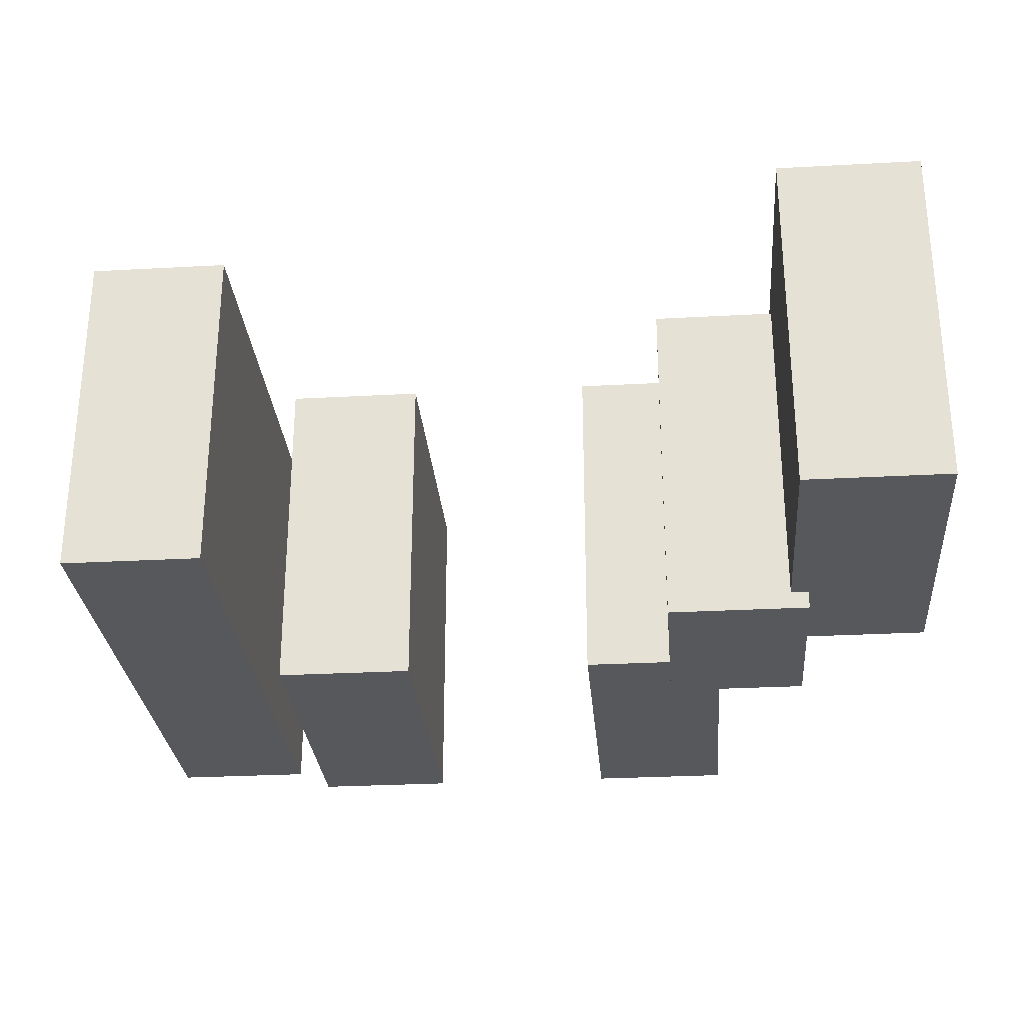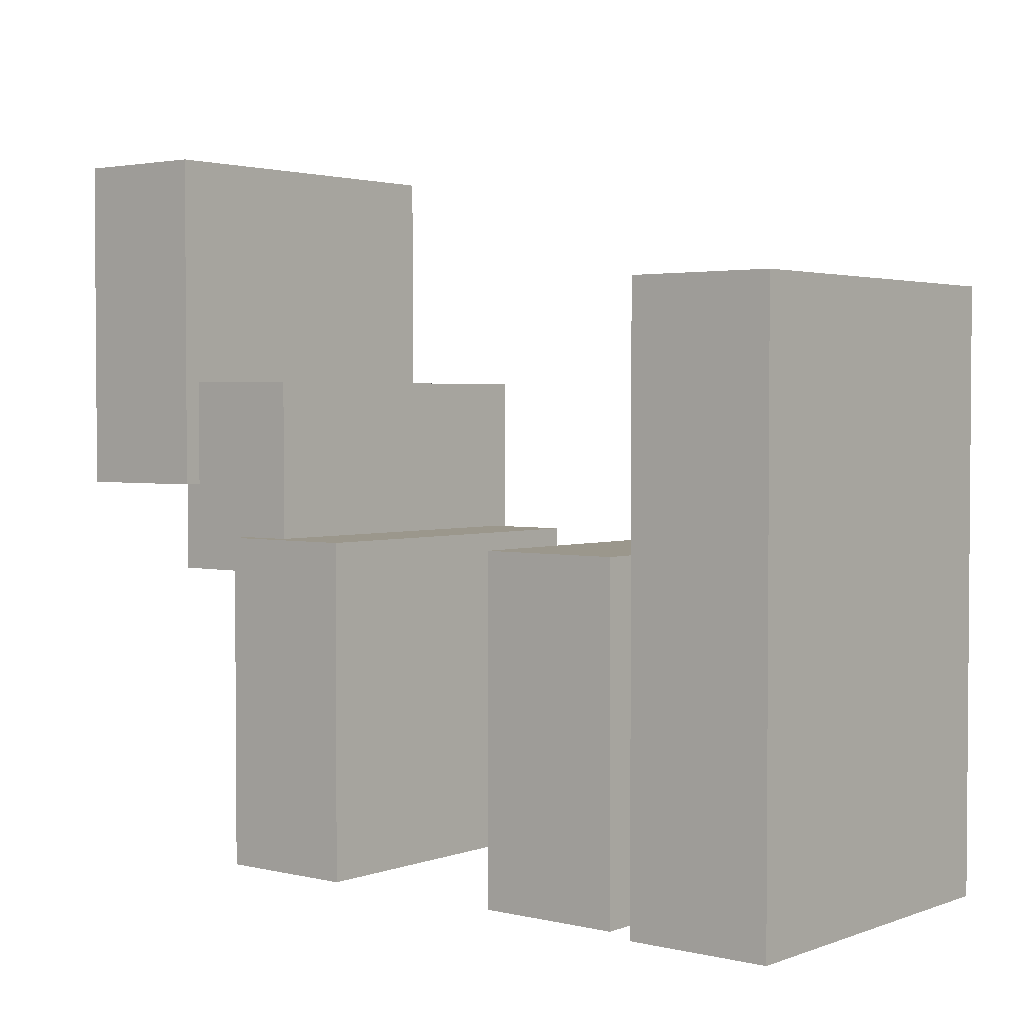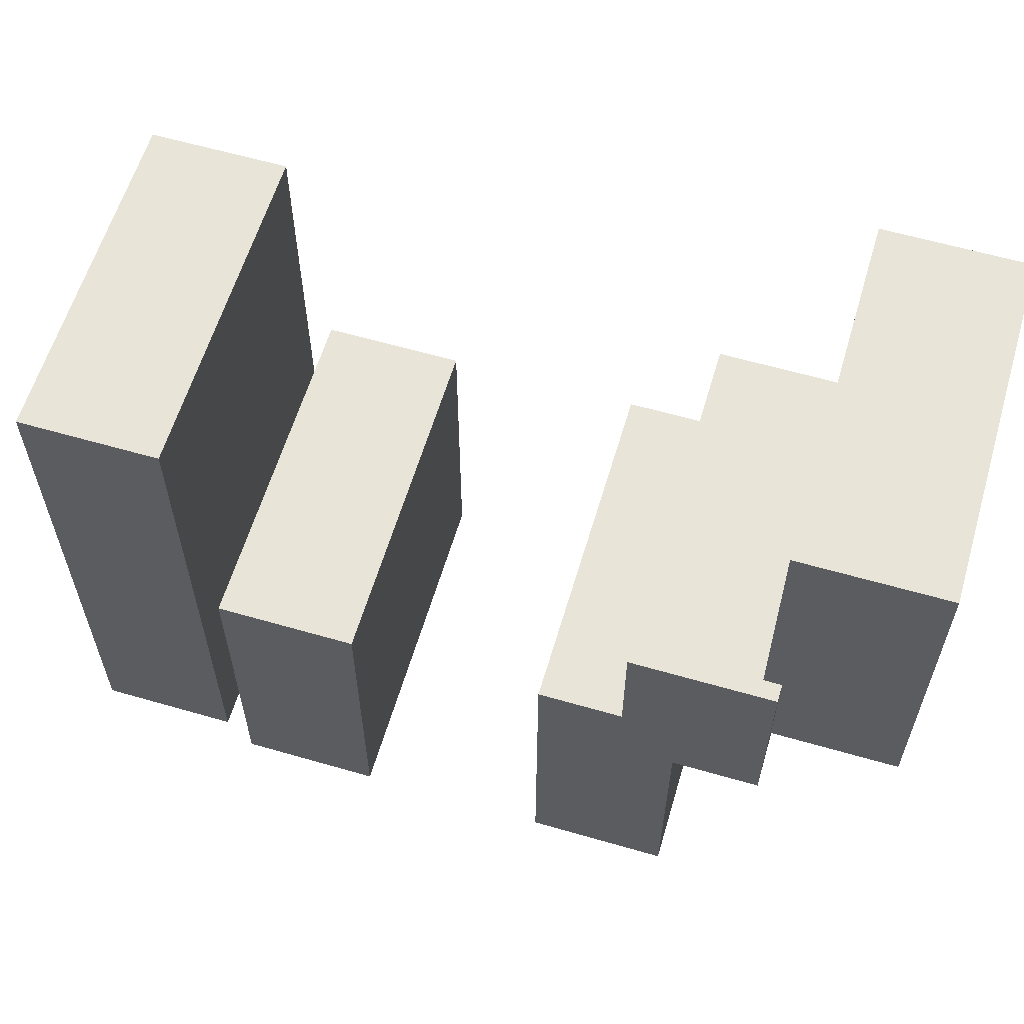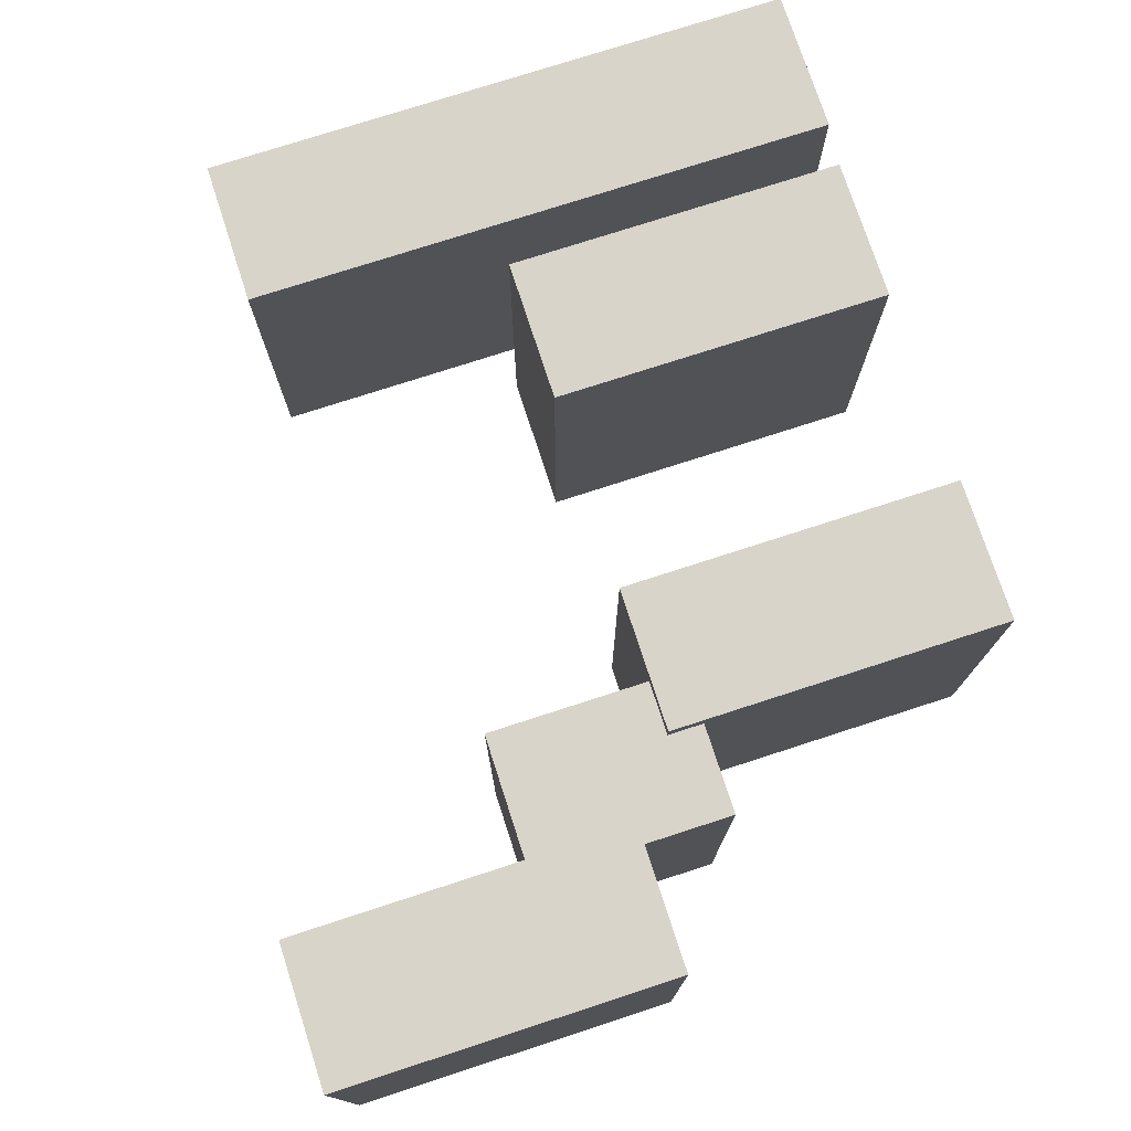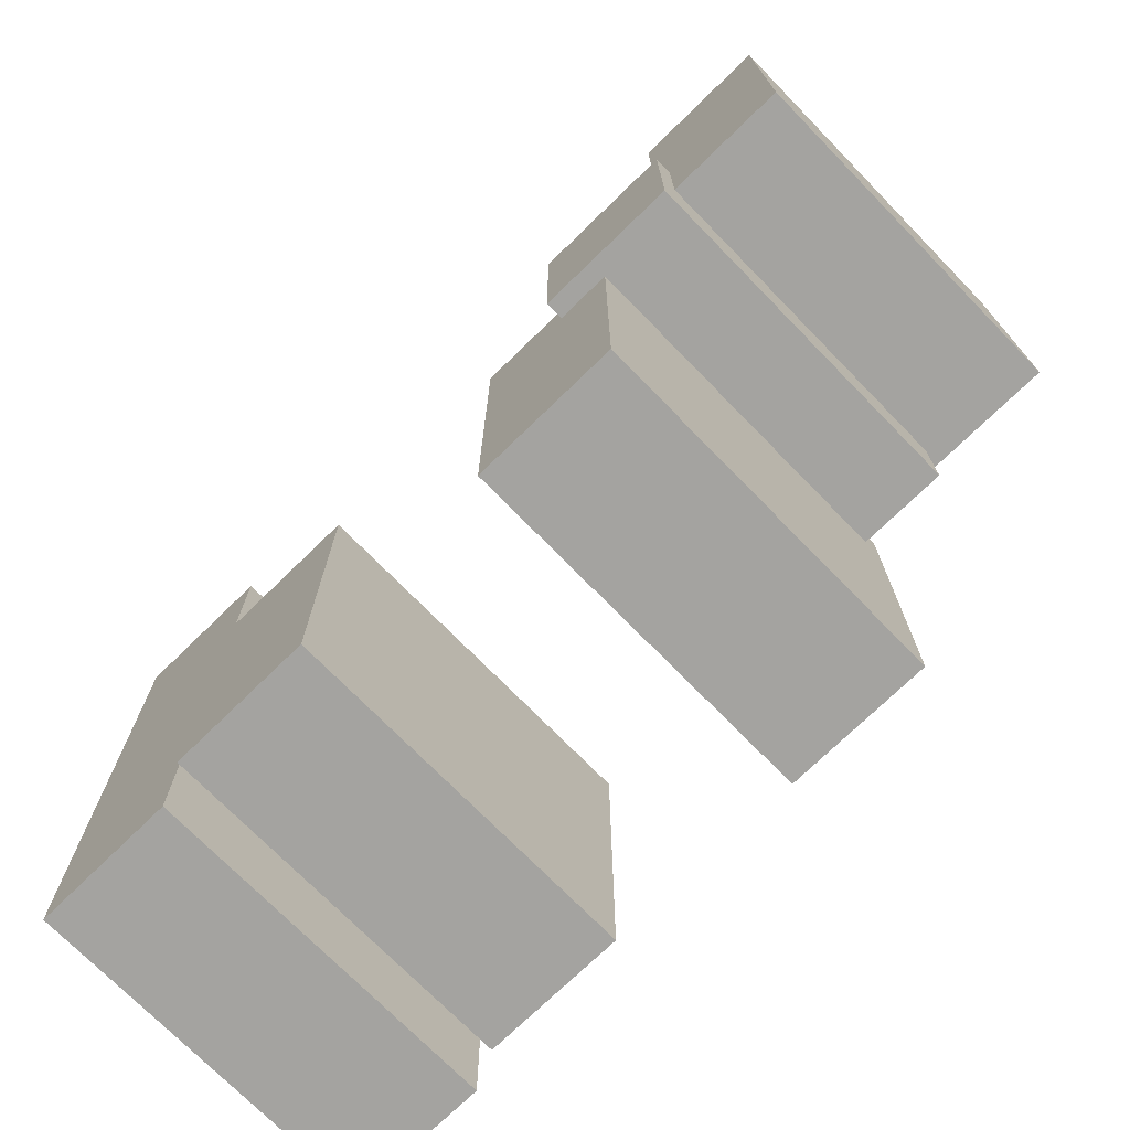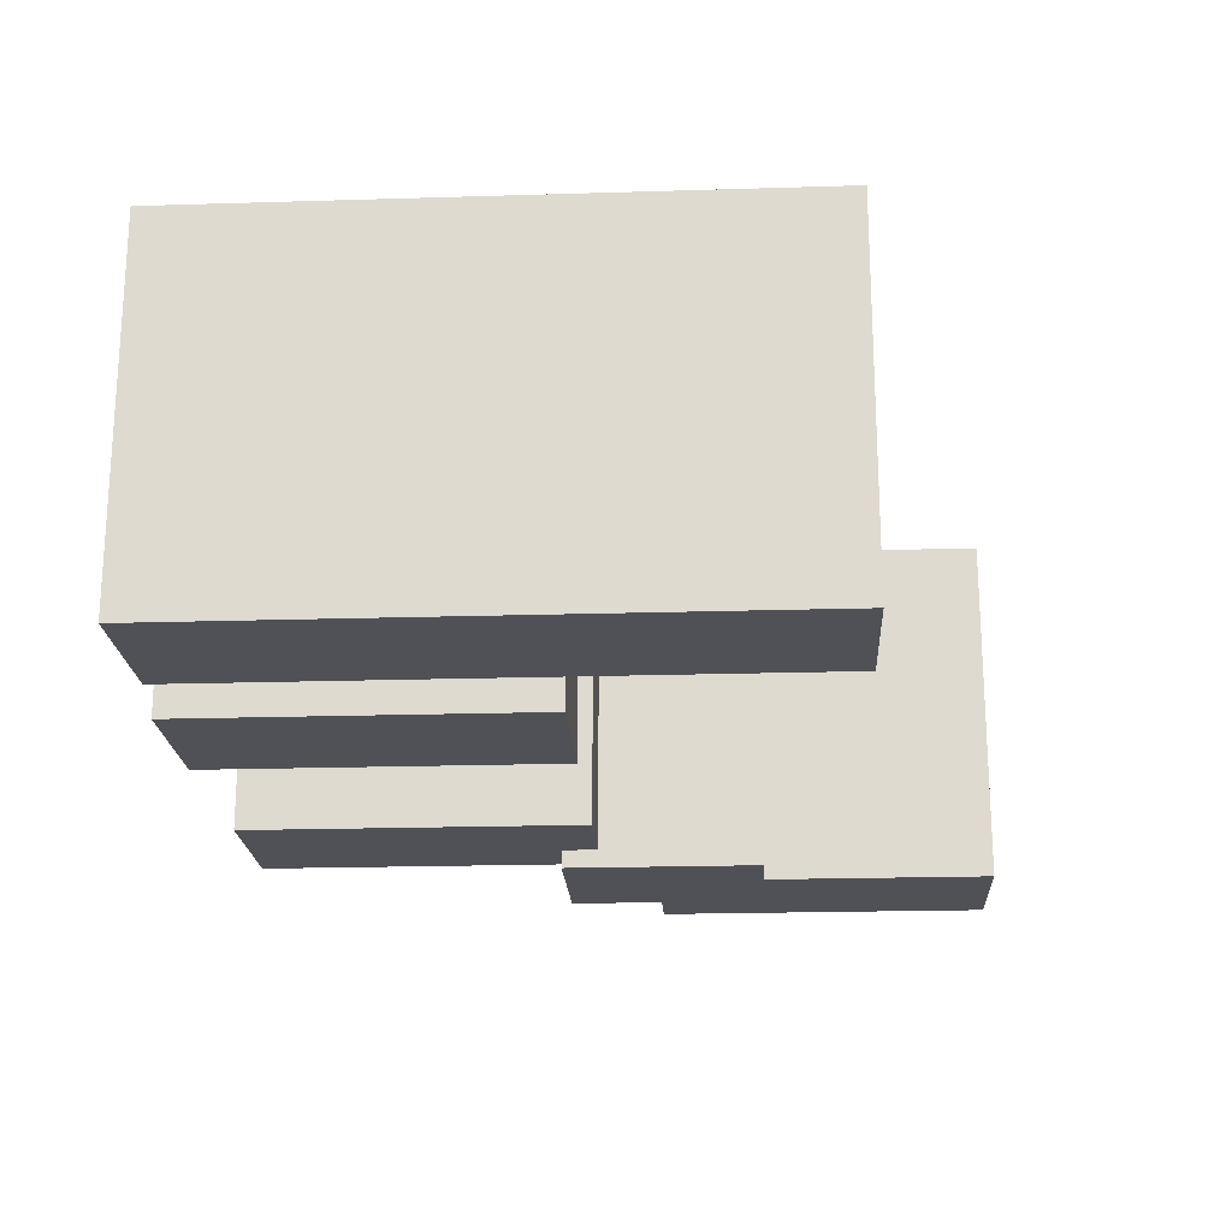
<metadata>
{"format":"obj","ext":"obj","renderer":"f3d","projection":"perspective","resolution":1024,"background":"white","views":[{"elev":-28.6,"azim":4.7,"up":"+Y"},{"elev":2.6,"azim":-140.9,"up":"+Z"},{"elev":60.3,"azim":16.5,"up":"+Z"},{"elev":75.4,"azim":72.0,"up":"+Y"},{"elev":-73.0,"azim":44.3,"up":"+Z"},{"elev":-20.4,"azim":-86.8,"up":"+Y"}]}
</metadata>
<code>
o obj_0
v 16 		27 		41
v 16 		27 		22
v 16 		47 		22
v 16 		47 		41
v 8 		47 		22
v 8 		46 		22
v 8 		46 		28
v 9 		46 		22
v 8 		47 		41
v 8 		27 		41
v 8 		27 		28
v 4 		27 		17
v 4 		27 		0
v 4 		46 		17
v 4 		47 		0
v -33 		28 		33
v -33 		28 		0
v -25 		28 		0
v -25 		28 		33
v 1 		27 		17
v -25 		48 		33
v 4 		47 		19
v -25 		48 		0
v -33 		48 		0
v 9 		26 		28
v 9 		27 		22
v 9 		27 		28
v -4 		47 		0
v -4 		47 		19
v -33 		48 		33
v 4 		46 		19
v -15 		27 		19
v -15 		27 		0
v -15 		47 		0
v -15 		47 		19
v -4 		27 		0
v -23 		47 		19
v -4 		27 		19
v -23 		47 		0
v -23 		27 		0
v -23 		27 		19
v 1 		27 		19
v 1 		46 		28
v 1 		46 		19
v 1 		26 		28
v 1 		26 		17
v 9 		26 		17
v 9 		46 		17
g group_0_1206582
f 15 14 13
f 12 13 14
f 12 20 13
f 28 29 15
f 22 15 29
f 31 14 22
f 15 22 14
f 29 28 36
f 29 36 38
f 38 44 29
f 42 44 38
f 22 29 44
f 22 44 31
f 36 28 13
f 28 15 13
f 13 20 36
f 38 36 20
f 38 20 42
g group_0_1855578
f 7 43 11
f 14 48 12
f 25 26 27
f 27 11 25
f 43 44 42
f 43 42 45
f 25 11 45
f 43 45 11
f 42 20 46
f 42 46 45
f 44 43 31
f 7 6 43
f 46 20 12
f 46 47 45
f 6 48 31
f 31 43 6
f 48 26 47
f 8 26 48
f 25 47 26
f 46 12 47
f 47 12 48
f 25 45 47
f 6 8 48
f 14 31 48
g group_0_8273816
f 1 2 3
f 1 3 4
f 5 6 7
f 4 9 10
f 4 10 1
f 8 6 5
f 26 2 27
f 2 1 27
f 10 27 1
f 10 11 27
f 4 3 5
f 4 5 9
f 9 5 7
f 11 10 7
f 9 7 10
f 2 26 8
f 5 3 8
f 2 8 3
g group_0_9771553
f 32 33 34
f 32 34 35
f 37 39 40
f 37 40 41
f 35 37 41
f 35 41 32
f 33 40 39
f 33 39 34
f 41 40 33
f 41 33 32
f 35 34 39
f 35 39 37
g group_0_14900002
f 16 17 18
f 16 18 19
f 21 23 24
f 21 24 30
f 19 18 23
f 19 23 21
f 30 24 17
f 30 17 16
f 21 30 16
f 21 16 19
f 18 17 24
f 18 24 23

</code>
